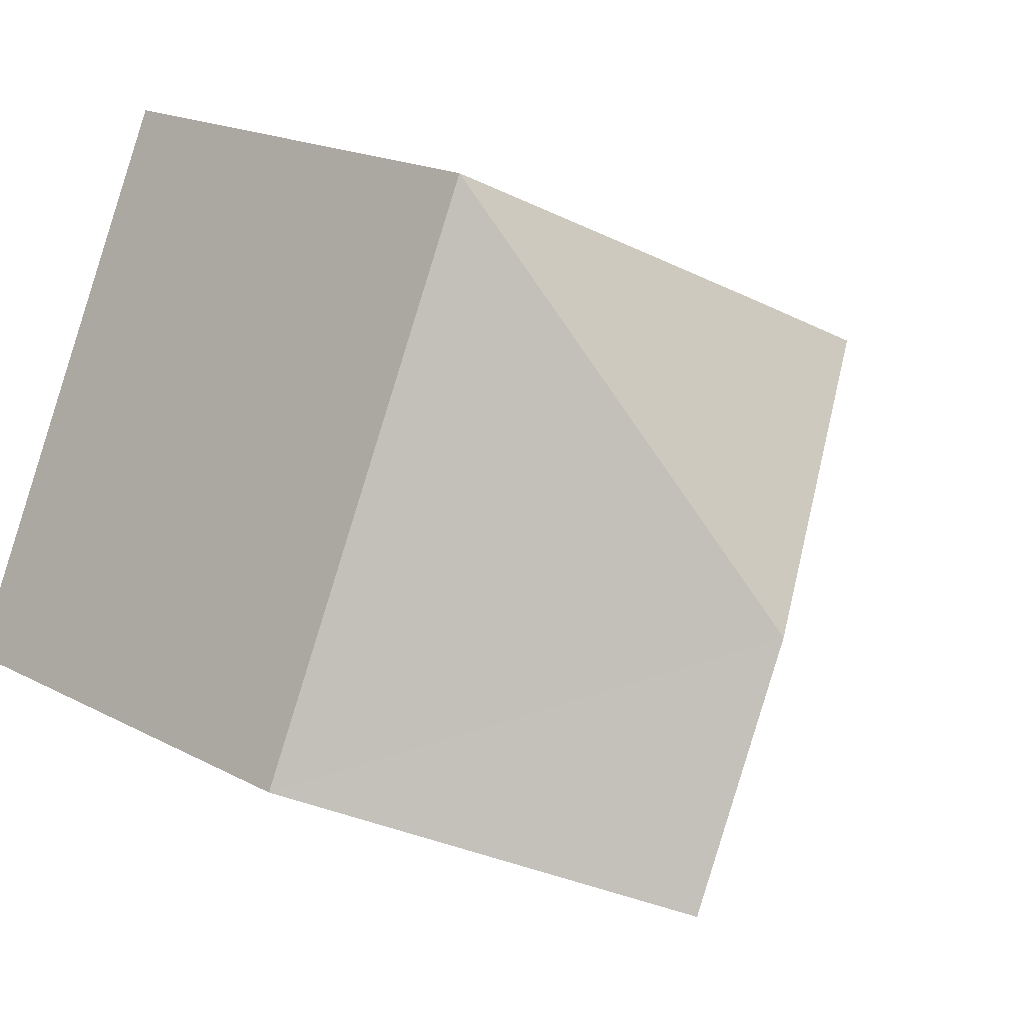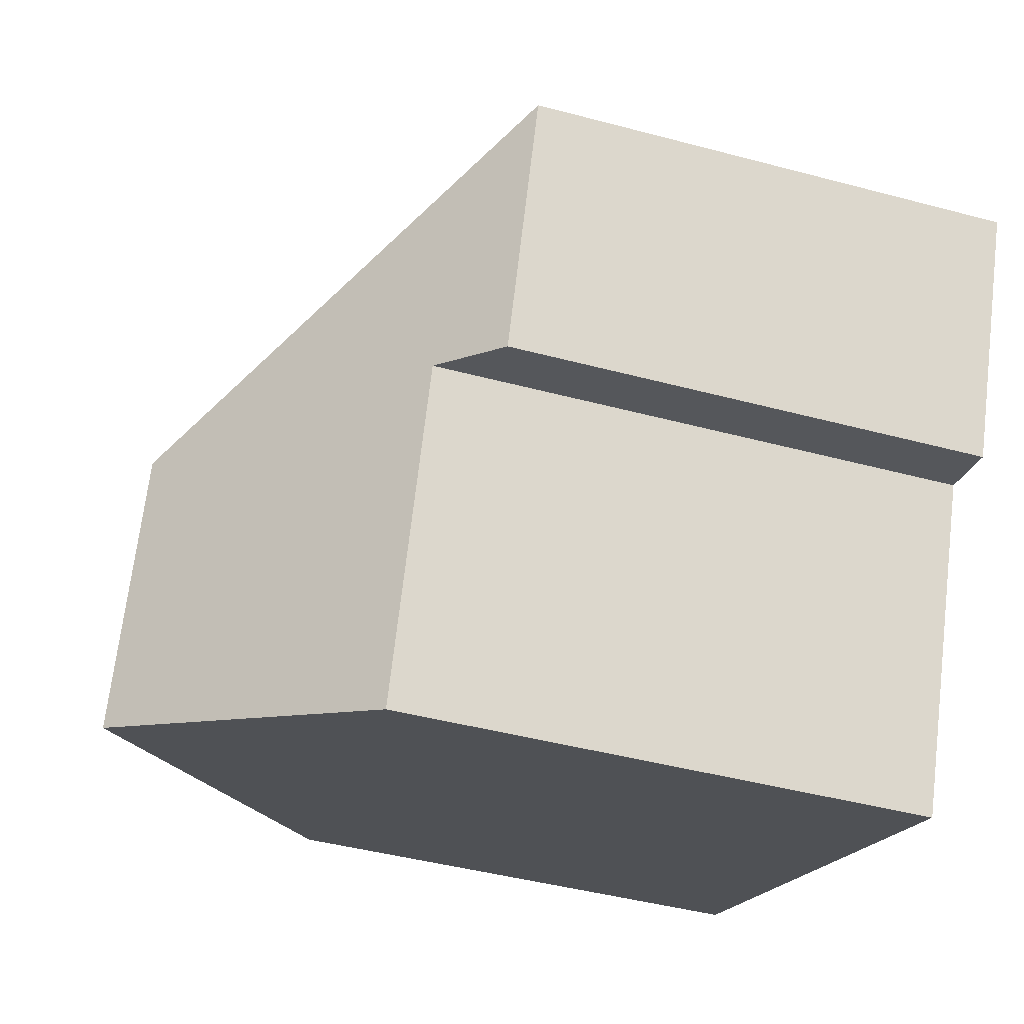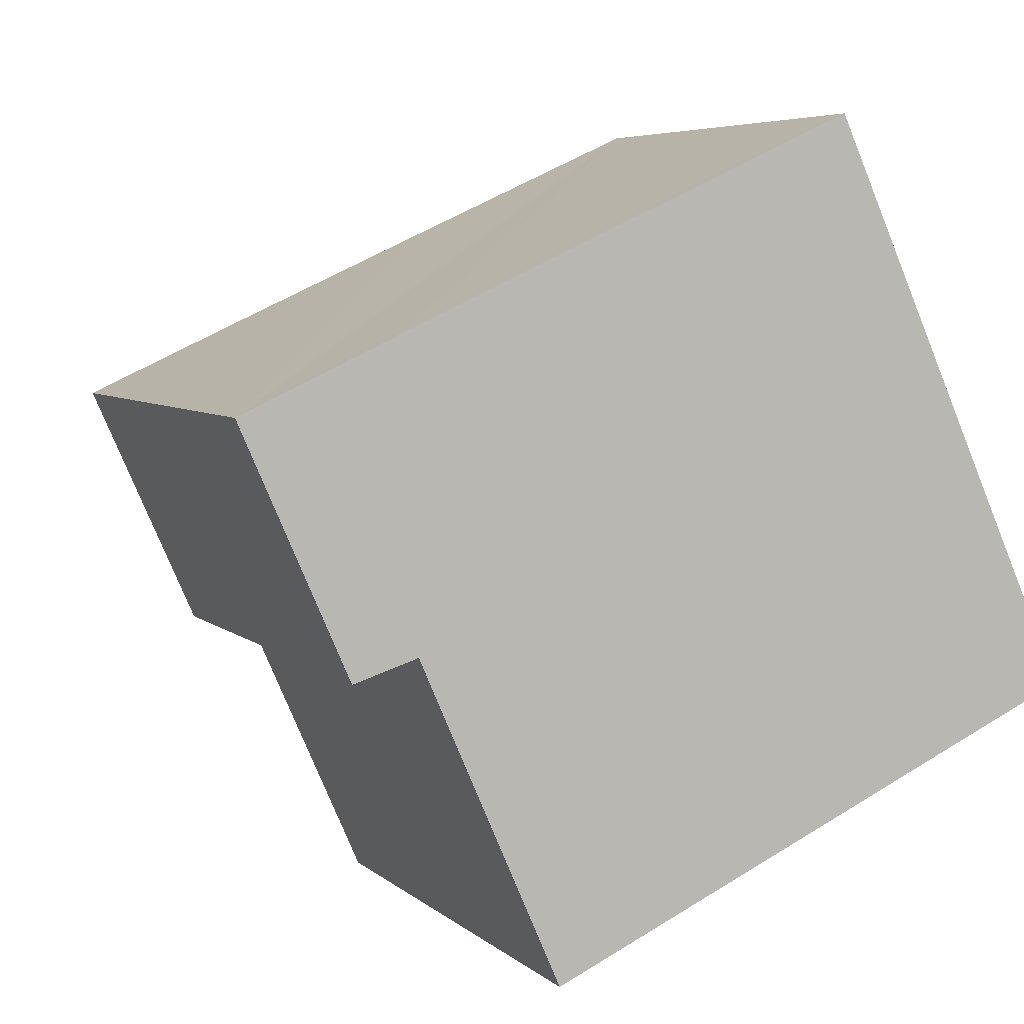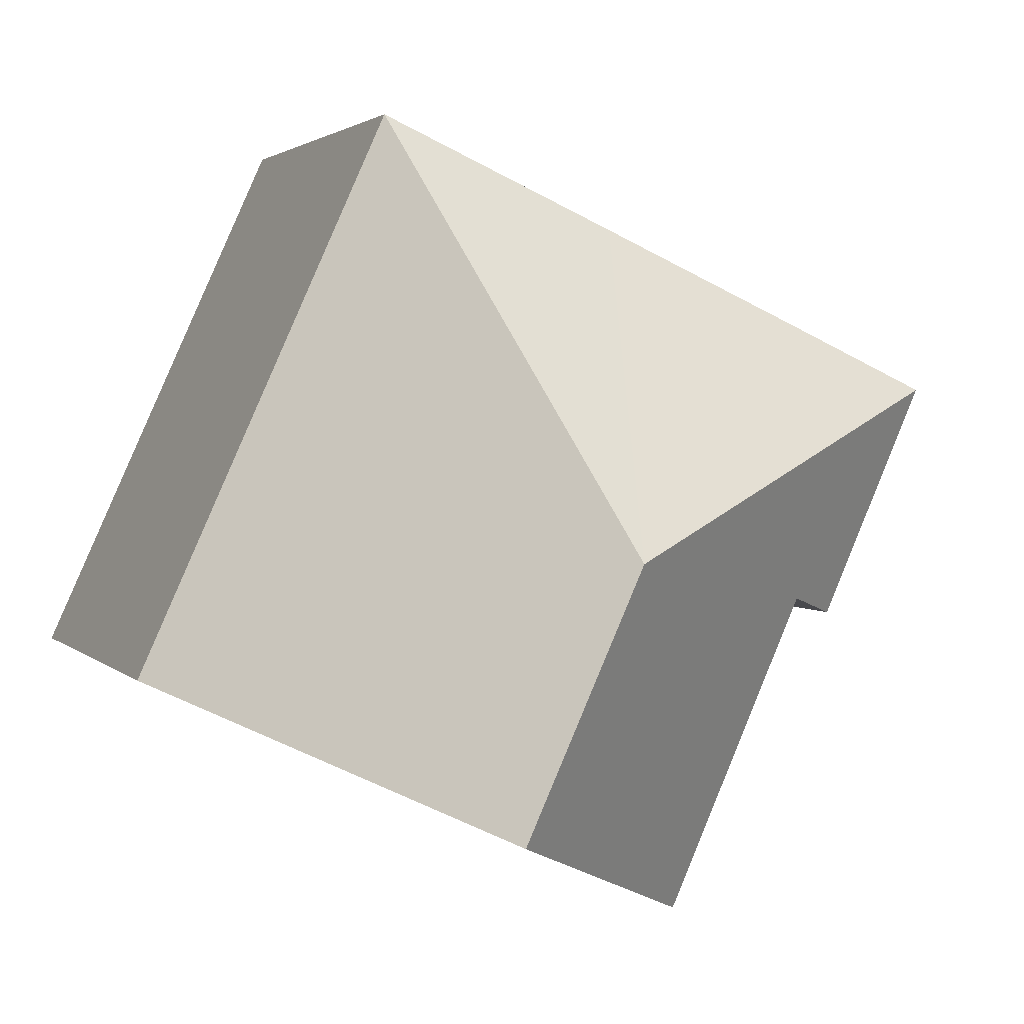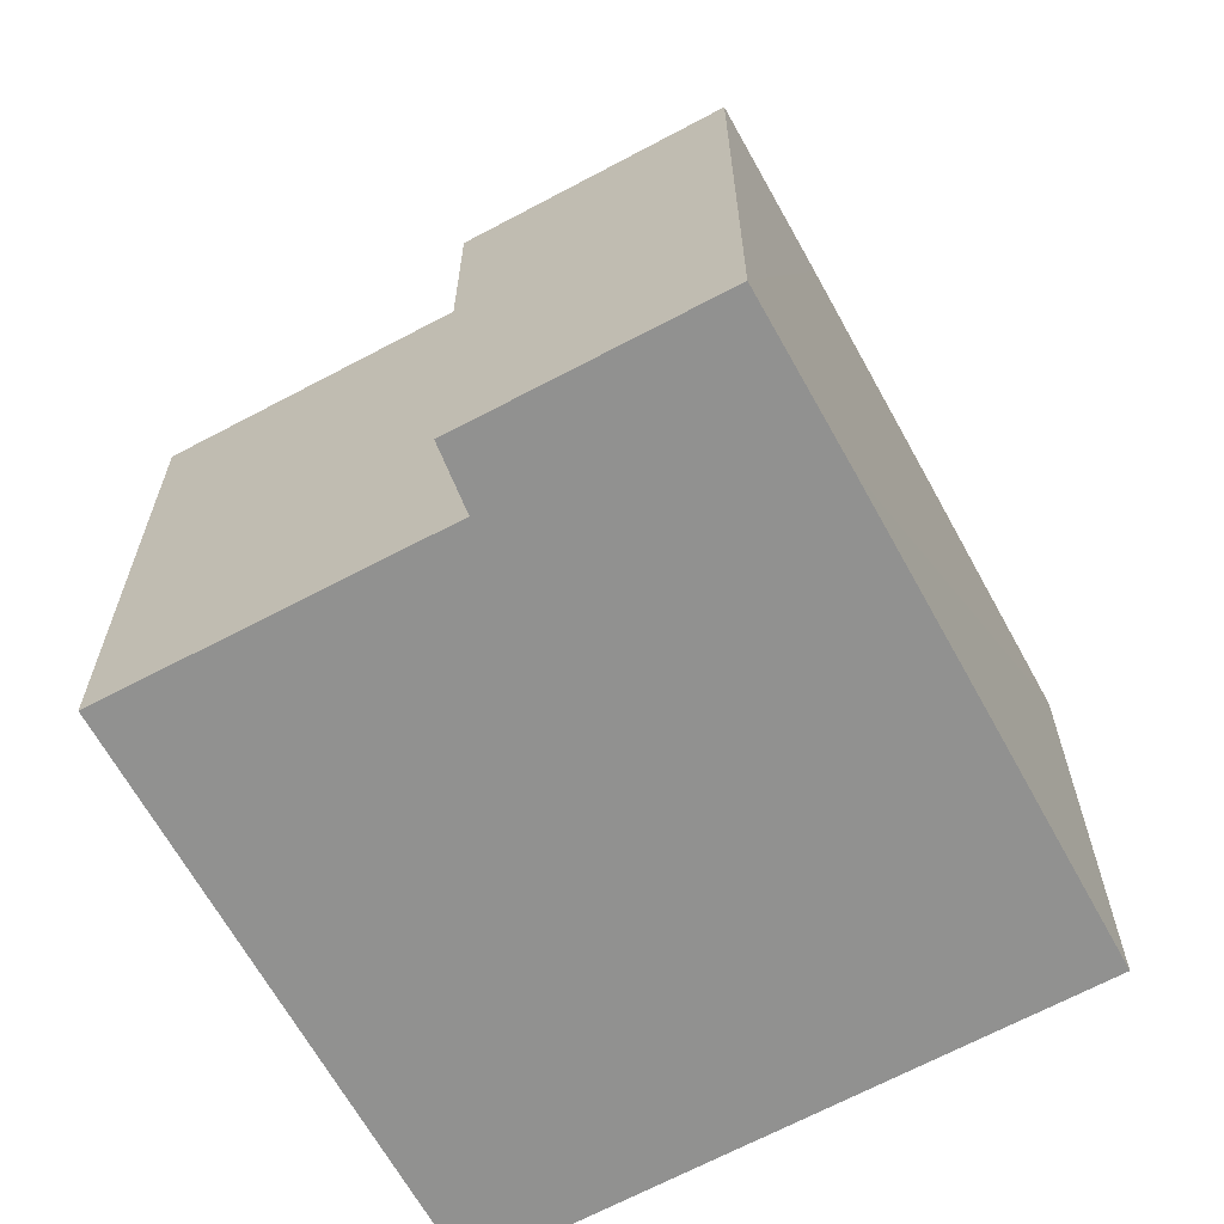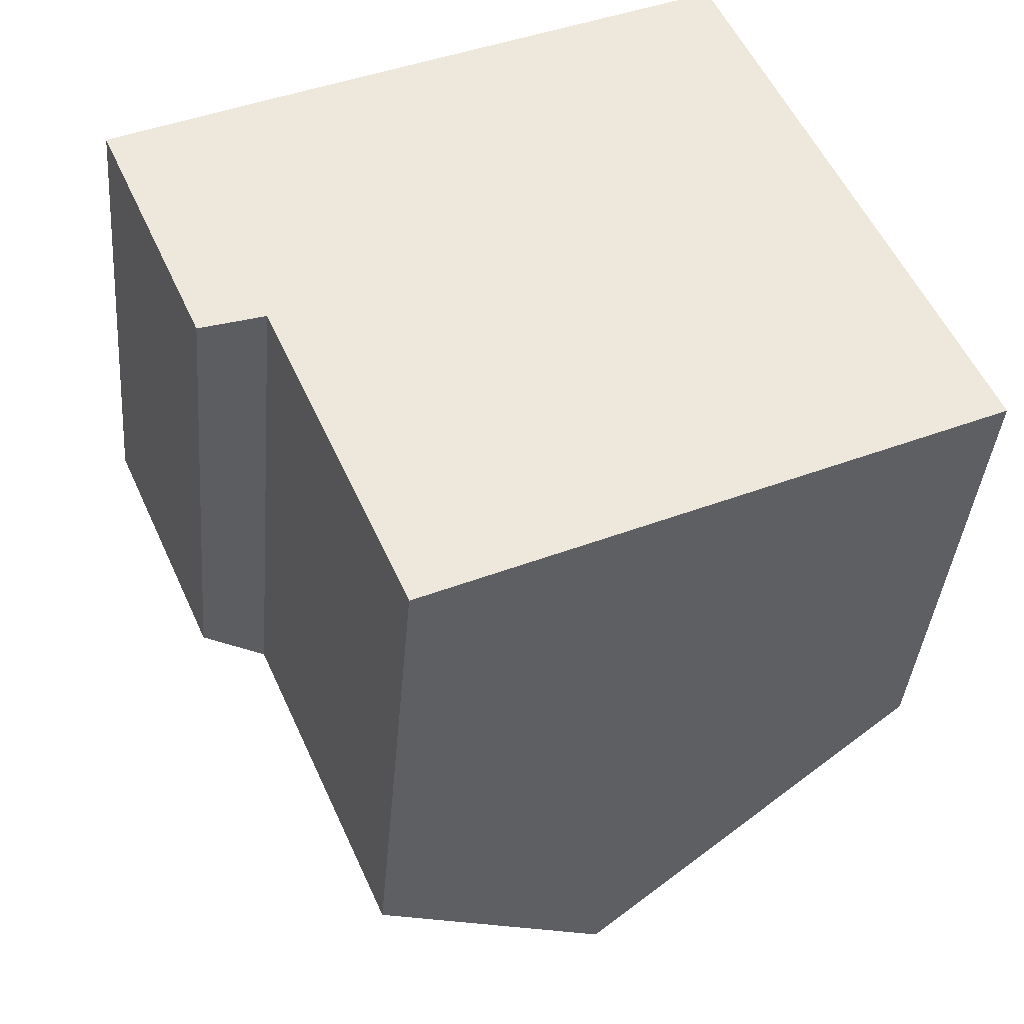
<metadata>
{"format":"obj","ext":"obj","renderer":"f3d","projection":"perspective","resolution":1024,"background":"white","views":[{"elev":18.6,"azim":135.6,"up":"+Z"},{"elev":-43.8,"azim":-107.5,"up":"+Z"},{"elev":5.4,"azim":-23.5,"up":"+Z"},{"elev":2.3,"azim":160.1,"up":"+Z"},{"elev":-65.9,"azim":-85.7,"up":"+Y"},{"elev":-38.1,"azim":-4.7,"up":"+Z"}]}
</metadata>
<code>
v  6.824 12.06 -2.572
v  13.37 7.694 -4.464
v  8.653 12.06 -6.618
v  9.412 7.706 4.284
v  0 7.713 4.723e-16
v  2.641 8.553 -3.419
v  1.649 7.682 -3.736
v  4.816 8.505 -8.372
v  2.423 7.694 1.118
v  5.618 7.695 2.571
v  0 0 0
v  1.649 2.288e-16 -3.736
v  2.641 2.094e-16 -3.419
v  4.816 5.126e-16 -8.372
v  2.423 -6.846e-17 1.118
v  9.412 -2.623e-16 4.284
v  5.618 -1.574e-16 2.571
v  13.37 2.733e-16 -4.464
v  8.653 4.052e-16 -6.618
g defaultobject
f 1 2 3
f 2 1 4
f 5 6 7
f 6 5 1
f 6 1 8
f 8 1 3
f 9 1 5
f 1 9 10
f 1 10 4
f 7 11 5
f 11 7 12
f 8 13 6
f 13 8 14
f 11 9 5
f 9 11 10
f 10 11 4
f 4 11 15
f 4 15 16
f 16 15 17
f 16 2 4
f 2 16 18
f 2 8 3
f 8 2 18
f 8 18 14
f 14 18 19
f 13 7 6
f 7 13 12
f 17 18 16
f 18 17 15
f 18 15 19
f 19 15 11
f 19 11 13
f 13 11 12
f 14 19 13

</code>
